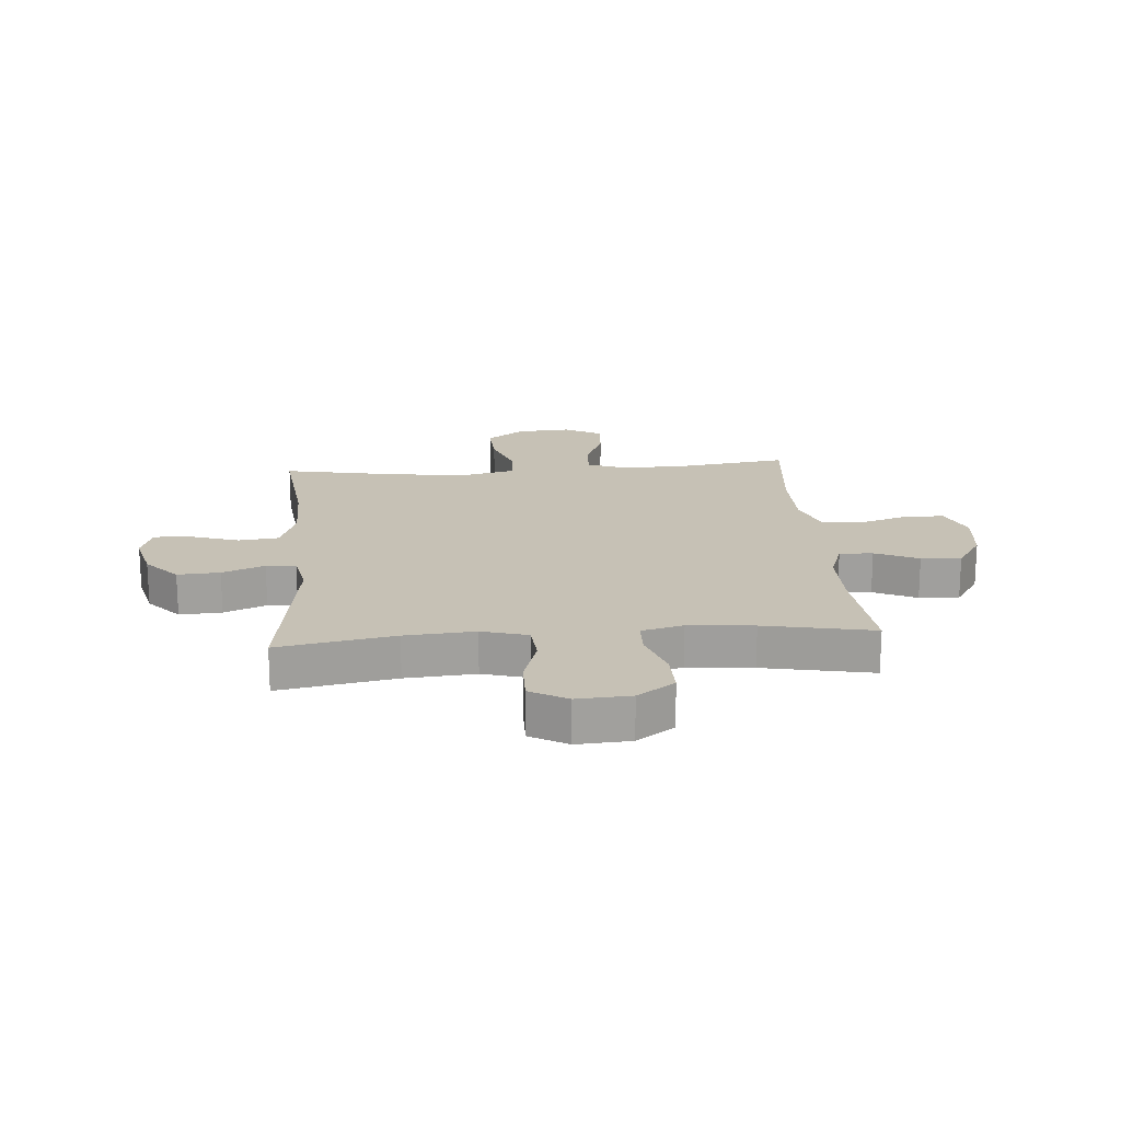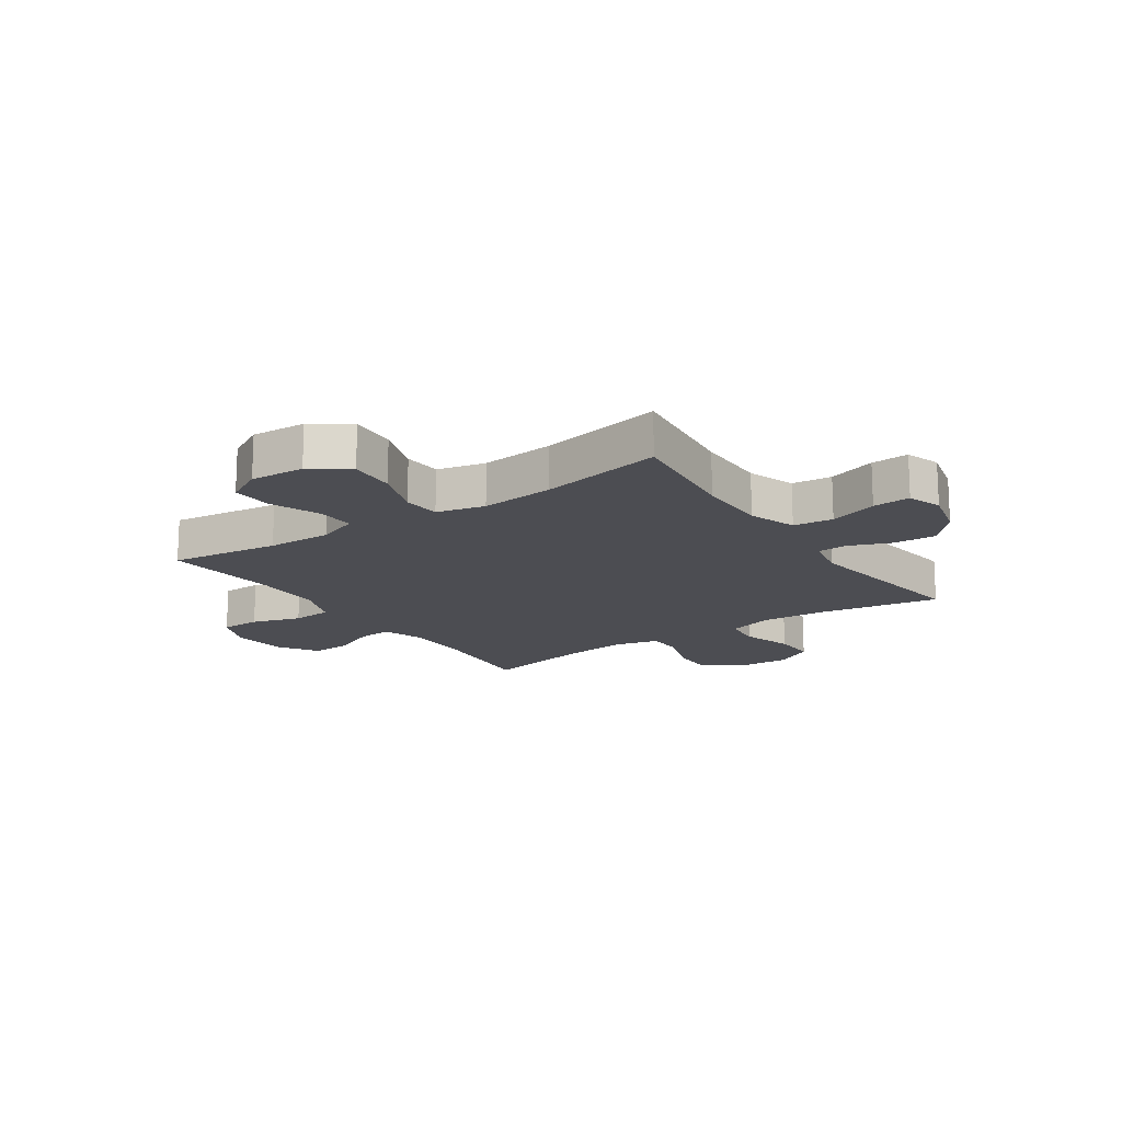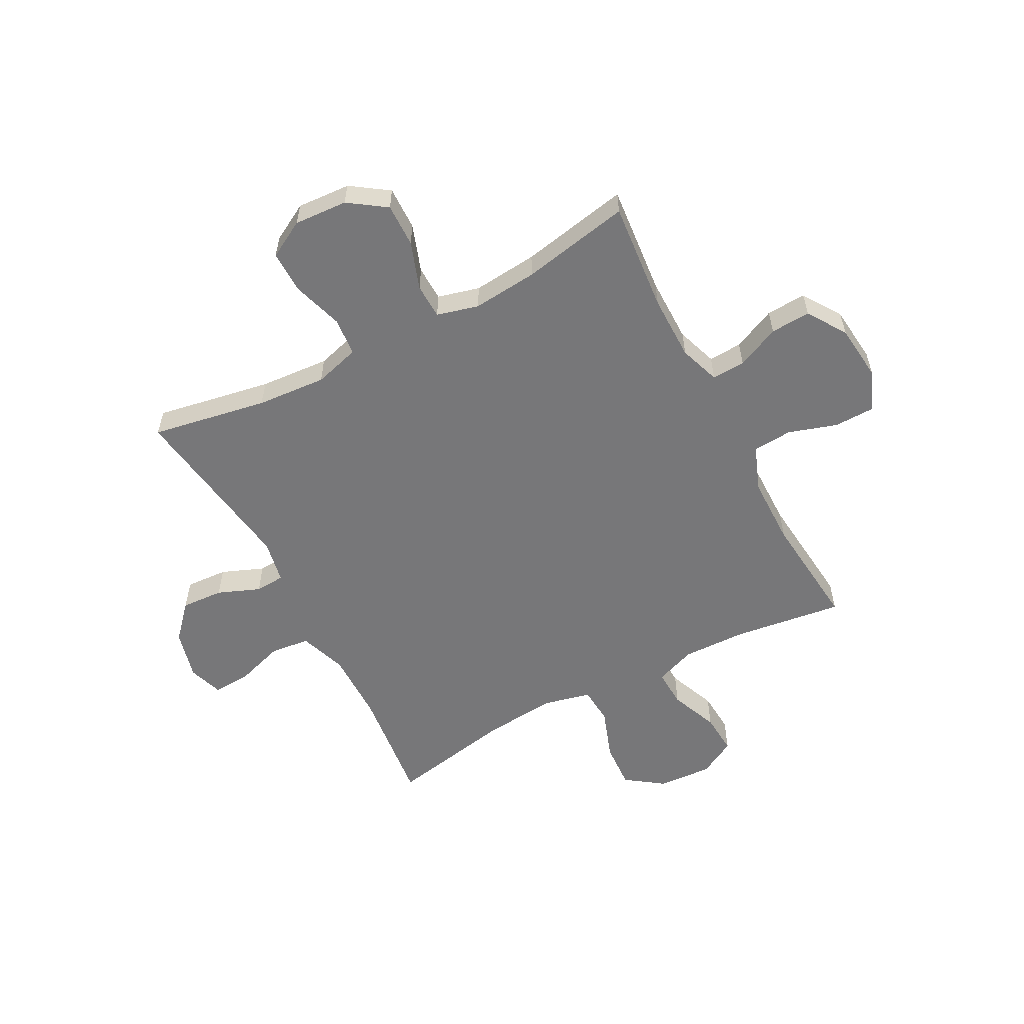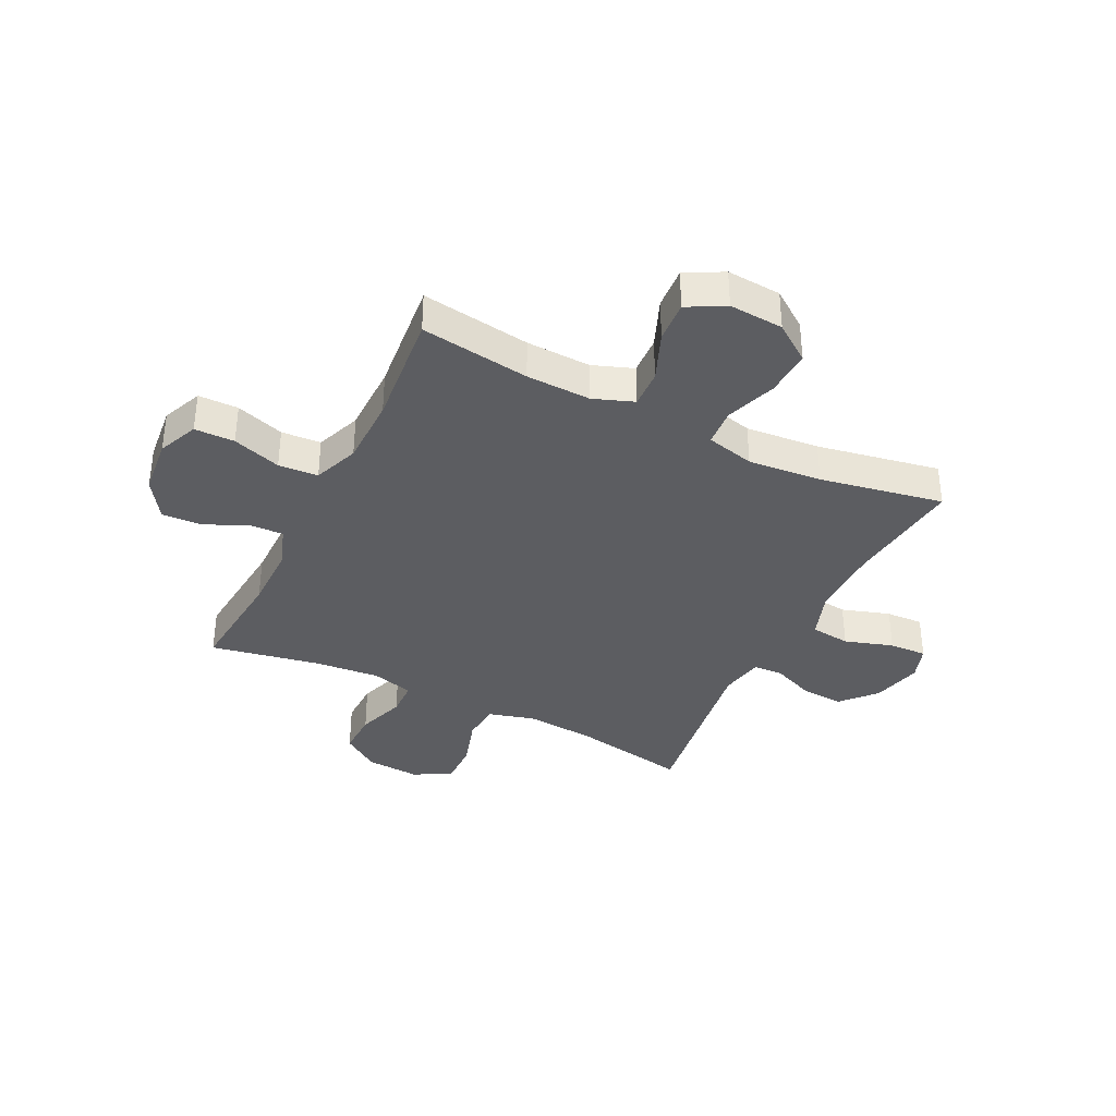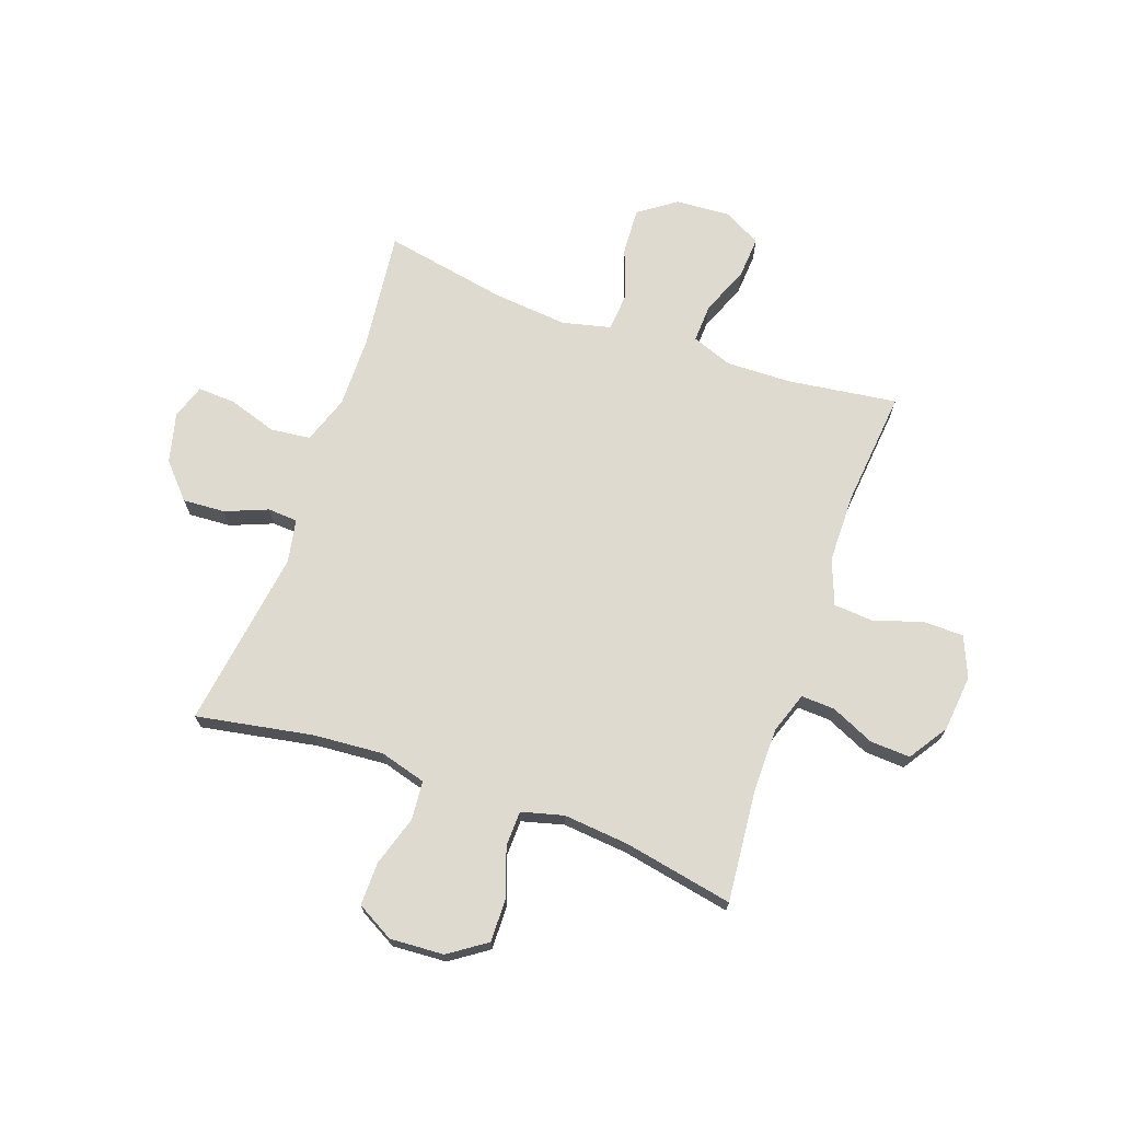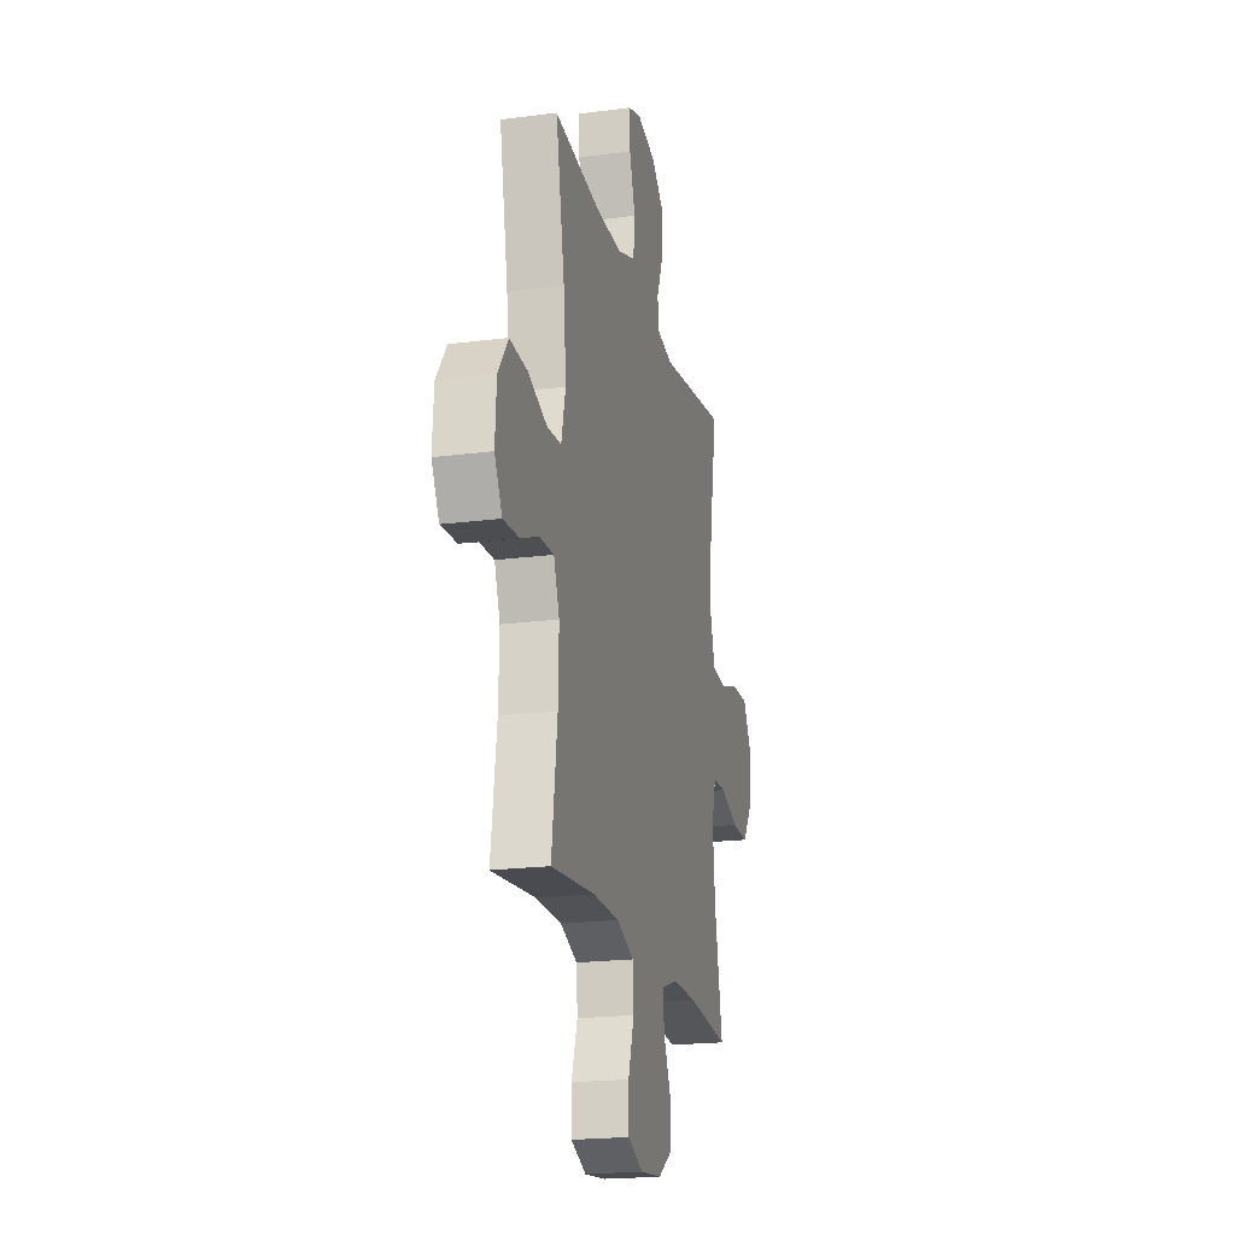
<metadata>
{"format":"obj","ext":"obj","renderer":"f3d","projection":"perspective","resolution":1024,"background":"white","views":[{"elev":18.8,"azim":85.5,"up":"+Y"},{"elev":-16.4,"azim":-55.6,"up":"+Y"},{"elev":-57.2,"azim":117.9,"up":"+Y"},{"elev":-37.0,"azim":-116.4,"up":"+Y"},{"elev":70.7,"azim":109.5,"up":"+Y"},{"elev":-20.1,"azim":-76.6,"up":"+Z"}]}
</metadata>
<code>
o path744
v 0.1745 0.0375 0.4674
v 0.09513 0.0375 0.4828
v 0.0919 0.0375 0.5371
v 0.123 0.0375 0.6145
v 0.1277 0.0375 0.6919
v 0.06531 0.0375 0.7484
v -0.02625 0.0375 0.7713
v -0.08921 0.0375 0.7499
v -0.08571 0.0375 0.6811
v -0.05731 0.0375 0.5926
v -0.06546 0.0375 0.5199
v -0.1523 0.0375 0.4893
v -0.283 0.0375 0.4903
v -0.5002 0.0375 0.5151
v -0.4575 0.0375 0.289
v -0.445 0.0375 0.1537
v -0.4662 0.0375 0.06526
v -0.5351 0.0375 0.06031
v -0.6284 0.0375 0.09323
v -0.7132 0.0375 0.09789
v -0.762 0.0375 0.02963
v -0.7684 0.0375 -0.07008
v -0.7314 0.0375 -0.1383
v -0.6555 0.0375 -0.1331
v -0.5669 0.0375 -0.09702
v -0.4973 0.0375 -0.09383
v -0.4696 0.0375 -0.1679
v -0.4728 0.0375 -0.2864
v -0.5002 0.0375 -0.4868
v -0.2884 0.0375 -0.4659
v -0.1615 0.0375 -0.4671
v -0.07858 0.0375 -0.4989
v -0.07345 0.0375 -0.5714
v -0.102 0.0375 -0.6607
v -0.1008 0.0375 -0.7341
v -0.0271 0.0375 -0.7655
v 0.0768 0.0375 -0.7547
v 0.1477 0.0375 -0.708
v 0.1437 0.0375 -0.6346
v 0.108 0.0375 -0.5554
v 0.105 0.0375 -0.4942
v 0.1798 0.0375 -0.4682
v 0.2993 0.0375 -0.468
v 0.5015 0.0375 -0.4868
v 0.4625 0.0375 -0.2866
v 0.4514 0.0375 -0.1673
v 0.4716 0.0375 -0.0905
v 0.5362 0.0375 -0.08865
v 0.6237 0.0375 -0.1192
v 0.7038 0.0375 -0.1209
v 0.7508 0.0375 -0.05268
v 0.7568 0.0375 0.0456
v 0.7188 0.0375 0.1139
v 0.6396 0.0375 0.1127
v 0.5476 0.0375 0.0839
v 0.4772 0.0375 0.09
v 0.4535 0.0375 0.1741
v 0.4631 0.0375 0.3019
v 0.5015 0.0375 0.5151
v 0.1745 -0.0375 0.4674
v 0.09513 -0.0375 0.4828
v 0.0919 -0.0375 0.5371
v 0.123 -0.0375 0.6145
v 0.1277 -0.0375 0.6919
v 0.06531 -0.0375 0.7484
v -0.02625 -0.0375 0.7713
v -0.08921 -0.0375 0.7499
v -0.08571 -0.0375 0.6811
v -0.05731 -0.0375 0.5926
v -0.06546 -0.0375 0.5199
v -0.1523 -0.0375 0.4893
v -0.283 -0.0375 0.4903
v -0.5002 -0.0375 0.5151
v -0.4575 -0.0375 0.289
v -0.445 -0.0375 0.1537
v -0.4662 -0.0375 0.06526
v -0.5351 -0.0375 0.06031
v -0.6284 -0.0375 0.09323
v -0.7132 -0.0375 0.09789
v -0.762 -0.0375 0.02963
v -0.7684 -0.0375 -0.07008
v -0.7314 -0.0375 -0.1383
v -0.6555 -0.0375 -0.1331
v -0.5669 -0.0375 -0.09702
v -0.4973 -0.0375 -0.09383
v -0.4696 -0.0375 -0.1679
v -0.4728 -0.0375 -0.2864
v -0.5002 -0.0375 -0.4868
v -0.2884 -0.0375 -0.4659
v -0.1615 -0.0375 -0.4671
v -0.07858 -0.0375 -0.4989
v -0.07345 -0.0375 -0.5714
v -0.102 -0.0375 -0.6607
v -0.1008 -0.0375 -0.7341
v -0.0271 -0.0375 -0.7655
v 0.0768 -0.0375 -0.7547
v 0.1477 -0.0375 -0.708
v 0.1437 -0.0375 -0.6346
v 0.108 -0.0375 -0.5554
v 0.105 -0.0375 -0.4942
v 0.1798 -0.0375 -0.4682
v 0.2993 -0.0375 -0.468
v 0.5015 -0.0375 -0.4868
v 0.4625 -0.0375 -0.2866
v 0.4514 -0.0375 -0.1673
v 0.4716 -0.0375 -0.0905
v 0.5362 -0.0375 -0.08865
v 0.6237 -0.0375 -0.1192
v 0.7038 -0.0375 -0.1209
v 0.7508 -0.0375 -0.05268
v 0.7568 -0.0375 0.0456
v 0.7188 -0.0375 0.1139
v 0.6396 -0.0375 0.1127
v 0.5476 -0.0375 0.0839
v 0.4772 -0.0375 0.09
v 0.4535 -0.0375 0.1741
v 0.4631 -0.0375 0.3019
v 0.5015 -0.0375 0.5151
v 0.7508 0.0375 -0.05268
v 0.7568 0.0375 0.0456
v 0.7188 0.0375 0.1139
v 0.7188 0.0375 0.1139
v 0.7038 0.0375 -0.1209
v 0.6396 0.0375 0.1127
v 0.6237 0.0375 -0.1192
v 0.5476 0.0375 0.0839
v 0.5362 0.0375 -0.08865
v 0.4772 0.0375 0.09
v 0.4772 0.0375 0.09
v 0.4716 0.0375 -0.0905
v 0.4716 0.0375 -0.0905
v 0.4631 0.0375 0.3019
v 0.5015 0.0375 0.5151
v 0.5015 0.0375 0.5151
v 0.5015 0.0375 -0.4868
v 0.5015 0.0375 -0.4868
v 0.4625 0.0375 -0.2866
v 0.4535 0.0375 0.1741
v 0.4514 0.0375 -0.1673
v 0.2993 0.0375 -0.468
v 0.1798 0.0375 -0.4682
v 0.1745 0.0375 0.4674
v 0.105 0.0375 -0.4942
v 0.105 0.0375 -0.4942
v 0.09513 0.0375 0.4828
v 0.09513 0.0375 0.4828
v 0.0768 0.0375 -0.7547
v 0.1477 0.0375 -0.708
v 0.1437 0.0375 -0.6346
v 0.108 0.0375 -0.5554
v 0.123 0.0375 0.6145
v 0.1277 0.0375 0.6919
v 0.06531 0.0375 0.7484
v 0.0919 0.0375 0.5371
v -0.0271 0.0375 -0.7655
v -0.02625 0.0375 0.7713
v -0.08921 0.0375 0.7499
v -0.08921 0.0375 0.7499
v -0.1008 0.0375 -0.7341
v -0.1008 0.0375 -0.7341
v -0.05731 0.0375 0.5926
v -0.06546 0.0375 0.5199
v -0.06546 0.0375 0.5199
v -0.08571 0.0375 0.6811
v -0.07858 0.0375 -0.4989
v -0.07858 0.0375 -0.4989
v -0.07345 0.0375 -0.5714
v -0.1523 0.0375 0.4893
v -0.102 0.0375 -0.6607
v -0.1615 0.0375 -0.4671
v -0.283 0.0375 0.4903
v -0.2884 0.0375 -0.4659
v -0.5002 0.0375 -0.4868
v -0.5002 0.0375 -0.4868
v -0.4696 0.0375 -0.1679
v -0.4728 0.0375 -0.2864
v -0.445 0.0375 0.1537
v -0.4662 0.0375 0.06526
v -0.4662 0.0375 0.06526
v -0.4575 0.0375 0.289
v -0.5351 0.0375 0.06031
v -0.4973 0.0375 -0.09383
v -0.4973 0.0375 -0.09383
v -0.5002 0.0375 0.5151
v -0.5002 0.0375 0.5151
v -0.5669 0.0375 -0.09702
v -0.6284 0.0375 0.09323
v -0.6555 0.0375 -0.1331
v -0.7132 0.0375 0.09789
v -0.7314 0.0375 -0.1383
v -0.7314 0.0375 -0.1383
v -0.762 0.0375 0.02963
v -0.7684 0.0375 -0.07008
v 0.7508 -0.0375 -0.05268
v 0.7568 -0.0375 0.0456
v 0.7188 -0.0375 0.1139
v 0.7188 -0.0375 0.1139
v 0.7038 -0.0375 -0.1209
v 0.6396 -0.0375 0.1127
v 0.6237 -0.0375 -0.1192
v 0.5476 -0.0375 0.0839
v 0.5362 -0.0375 -0.08865
v 0.4772 -0.0375 0.09
v 0.4772 -0.0375 0.09
v 0.4716 -0.0375 -0.0905
v 0.4716 -0.0375 -0.0905
v 0.4631 -0.0375 0.3019
v 0.5015 -0.0375 0.5151
v 0.5015 -0.0375 0.5151
v 0.5015 -0.0375 -0.4868
v 0.5015 -0.0375 -0.4868
v 0.4625 -0.0375 -0.2866
v 0.4535 -0.0375 0.1741
v 0.4514 -0.0375 -0.1673
v 0.2993 -0.0375 -0.468
v 0.1798 -0.0375 -0.4682
v 0.1745 -0.0375 0.4674
v 0.105 -0.0375 -0.4942
v 0.105 -0.0375 -0.4942
v 0.09513 -0.0375 0.4828
v 0.09513 -0.0375 0.4828
v 0.0768 -0.0375 -0.7547
v 0.1477 -0.0375 -0.708
v 0.1437 -0.0375 -0.6346
v 0.108 -0.0375 -0.5554
v 0.123 -0.0375 0.6145
v 0.1277 -0.0375 0.6919
v 0.06531 -0.0375 0.7484
v 0.0919 -0.0375 0.5371
v -0.0271 -0.0375 -0.7655
v -0.02625 -0.0375 0.7713
v -0.08921 -0.0375 0.7499
v -0.08921 -0.0375 0.7499
v -0.1008 -0.0375 -0.7341
v -0.1008 -0.0375 -0.7341
v -0.05731 -0.0375 0.5926
v -0.06546 -0.0375 0.5199
v -0.06546 -0.0375 0.5199
v -0.08571 -0.0375 0.6811
v -0.07858 -0.0375 -0.4989
v -0.07858 -0.0375 -0.4989
v -0.07345 -0.0375 -0.5714
v -0.1523 -0.0375 0.4893
v -0.102 -0.0375 -0.6607
v -0.1615 -0.0375 -0.4671
v -0.283 -0.0375 0.4903
v -0.2884 -0.0375 -0.4659
v -0.5002 -0.0375 -0.4868
v -0.5002 -0.0375 -0.4868
v -0.4696 -0.0375 -0.1679
v -0.4728 -0.0375 -0.2864
v -0.445 -0.0375 0.1537
v -0.4662 -0.0375 0.06526
v -0.4662 -0.0375 0.06526
v -0.4575 -0.0375 0.289
v -0.5351 -0.0375 0.06031
v -0.4973 -0.0375 -0.09383
v -0.4973 -0.0375 -0.09383
v -0.5002 -0.0375 0.5151
v -0.5002 -0.0375 0.5151
v -0.5669 -0.0375 -0.09702
v -0.6284 -0.0375 0.09323
v -0.6555 -0.0375 -0.1331
v -0.7132 -0.0375 0.09789
v -0.7314 -0.0375 -0.1383
v -0.7314 -0.0375 -0.1383
v -0.762 -0.0375 0.02963
v -0.7684 -0.0375 -0.07008
f 224 225 242
f 252 220 243
f 252 213 220
f 236 228 239
f 247 250 251
f 234 230 244
f 205 213 252
f 228 226 227
f 202 203 205
f 240 218 245
f 214 216 212
f 199 195 196
f 257 256 261
f 217 207 208
f 220 229 237
f 243 246 255
f 263 268 265
f 237 229 236
f 224 242 222
f 257 253 256
f 216 214 245
f 223 224 222
f 245 250 247
f 252 243 255
f 244 222 242
f 245 218 216
f 255 246 259
f 228 236 226
f 200 194 199
f 220 213 217
f 200 201 202
f 201 200 199
f 203 213 205
f 230 222 244
f 247 251 248
f 250 253 257
f 203 202 201
f 226 236 229
f 245 253 250
f 239 231 232
f 217 213 207
f 198 194 200
f 214 205 253
f 243 220 237
f 228 231 239
f 225 218 242
f 212 215 210
f 262 267 263
f 212 216 215
f 261 262 263
f 245 214 253
f 194 195 199
f 253 205 252
f 267 262 264
f 262 261 256
f 242 218 240
f 263 267 268
f 51 52 111 110
f 52 122 197 111
f 50 51 110 109
f 53 54 113 112
f 49 50 109 108
f 54 55 114 113
f 48 49 108 107
f 55 129 204 114
f 131 48 107 206
f 58 134 209 117
f 136 45 104 211
f 56 57 116 115
f 46 47 106 105
f 57 58 117 116
f 45 46 105 104
f 43 44 103 102
f 42 43 102 101
f 59 1 60 118
f 144 42 101 219
f 1 146 221 60
f 37 38 97 96
f 38 39 98 97
f 39 40 99 98
f 4 5 64 63
f 5 6 65 64
f 3 4 63 62
f 40 41 100 99
f 2 3 62 61
f 36 37 96 95
f 6 7 66 65
f 7 158 233 66
f 160 36 95 235
f 10 163 238 69
f 9 10 69 68
f 8 9 68 67
f 166 33 92 241
f 11 12 71 70
f 34 35 94 93
f 33 34 93 92
f 31 32 91 90
f 12 13 72 71
f 30 31 90 89
f 174 30 89 249
f 27 28 87 86
f 16 179 254 75
f 15 16 75 74
f 17 18 77 76
f 183 27 86 258
f 185 15 74 260
f 13 14 73 72
f 28 29 88 87
f 25 26 85 84
f 18 19 78 77
f 24 25 84 83
f 19 20 79 78
f 191 24 83 266
f 20 21 80 79
f 22 23 82 81
f 21 22 81 80
f 149 167 150
f 177 168 145
f 177 145 138
f 161 164 153
f 172 176 175
f 159 169 155
f 130 177 138
f 153 152 151
f 127 130 128
f 165 170 143
f 139 137 141
f 124 121 120
f 182 186 181
f 142 133 132
f 145 162 154
f 168 180 171
f 188 190 193
f 162 161 154
f 149 147 167
f 182 181 178
f 141 170 139
f 148 147 149
f 170 172 175
f 177 180 168
f 169 167 147
f 170 141 143
f 180 184 171
f 153 151 161
f 125 124 119
f 145 142 138
f 125 127 126
f 126 124 125
f 128 130 138
f 155 169 147
f 172 173 176
f 175 182 178
f 128 126 127
f 151 154 161
f 170 175 178
f 164 157 156
f 142 132 138
f 123 125 119
f 139 178 130
f 168 162 145
f 153 164 156
f 150 167 143
f 137 135 140
f 187 188 192
f 137 140 141
f 186 188 187
f 170 178 139
f 119 124 120
f 178 177 130
f 192 189 187
f 187 181 186
f 167 165 143
f 188 193 192

</code>
